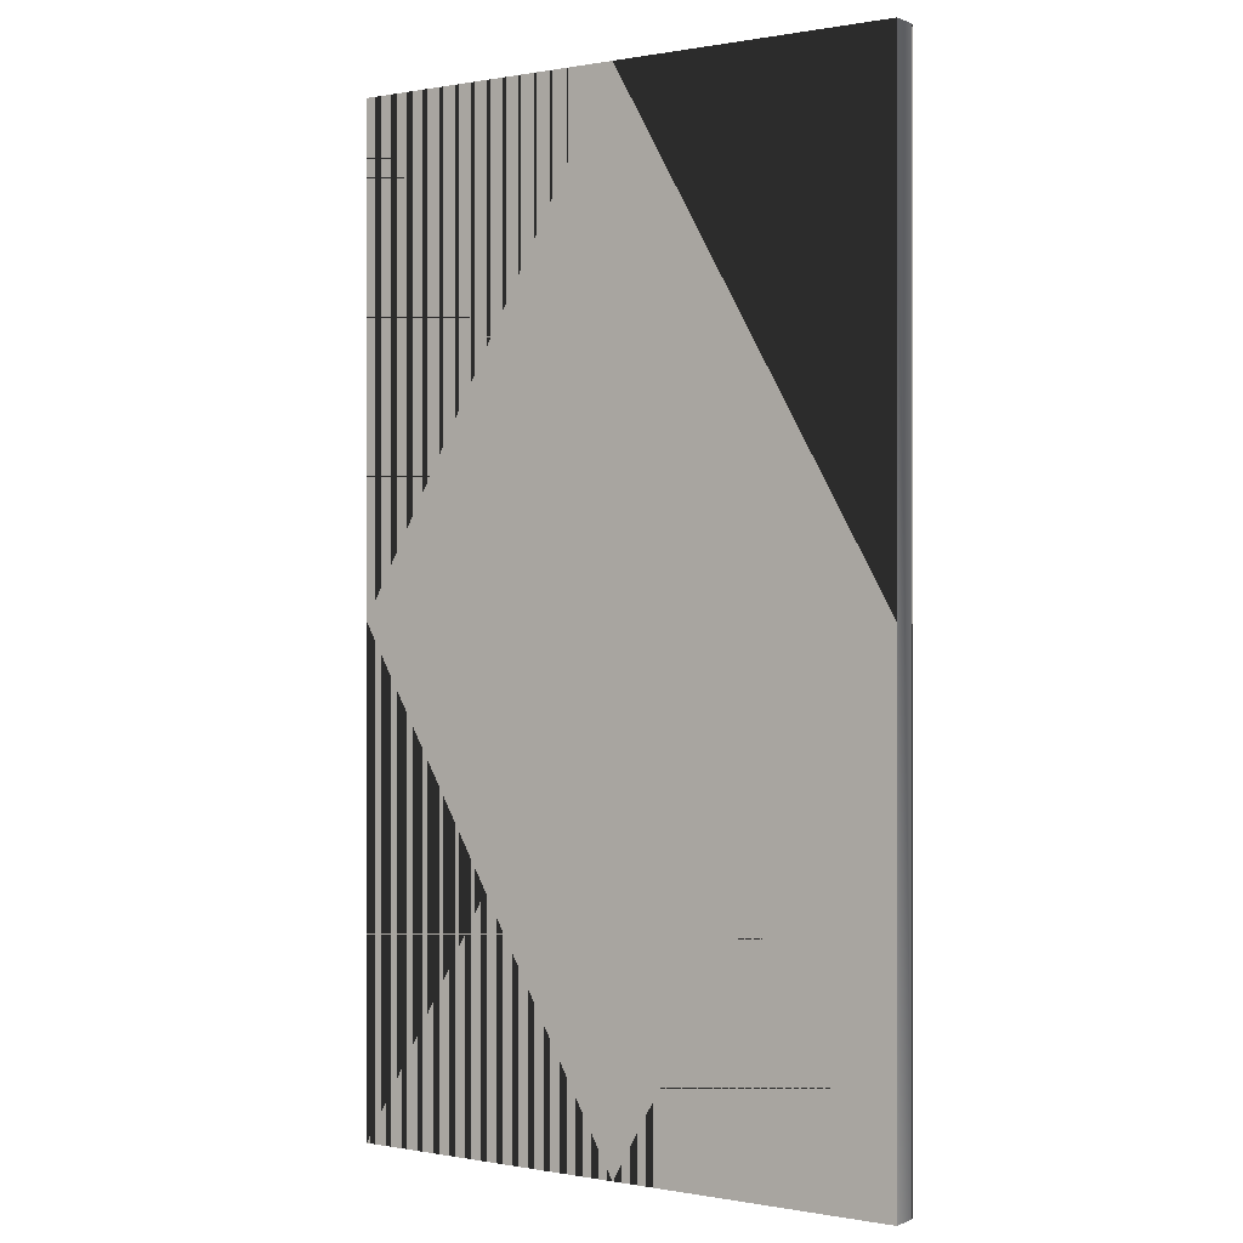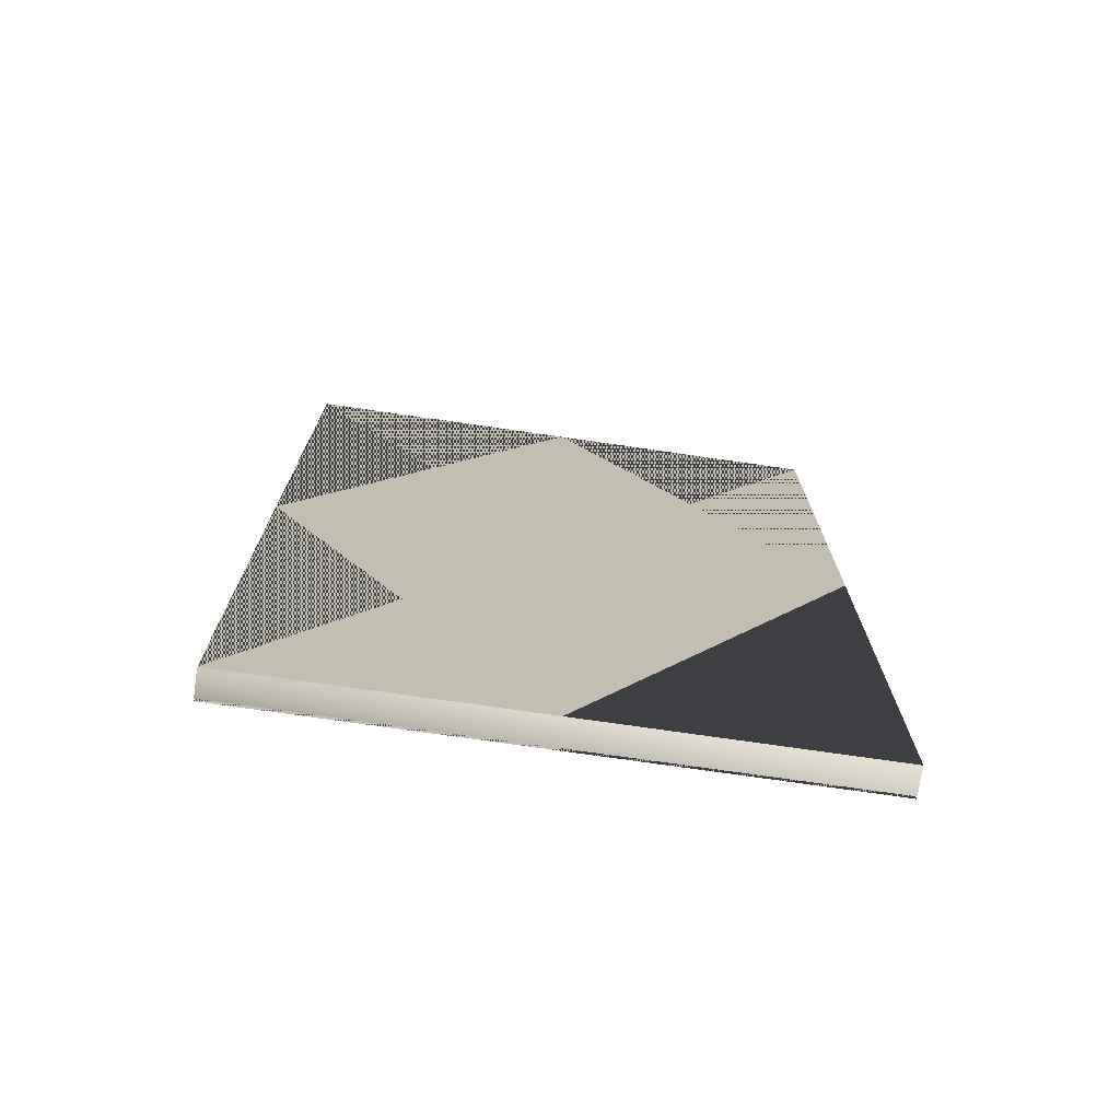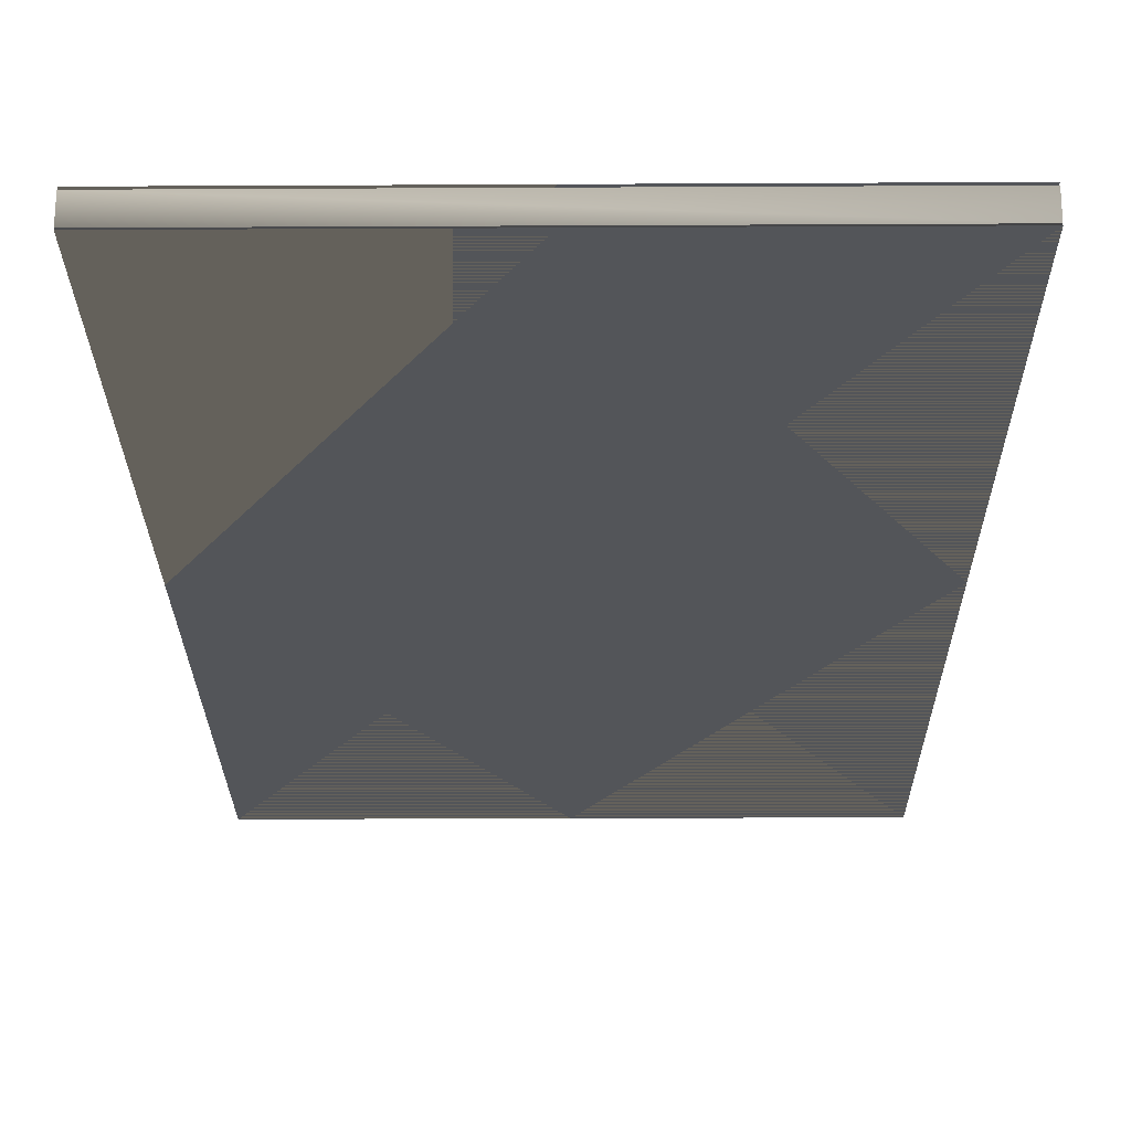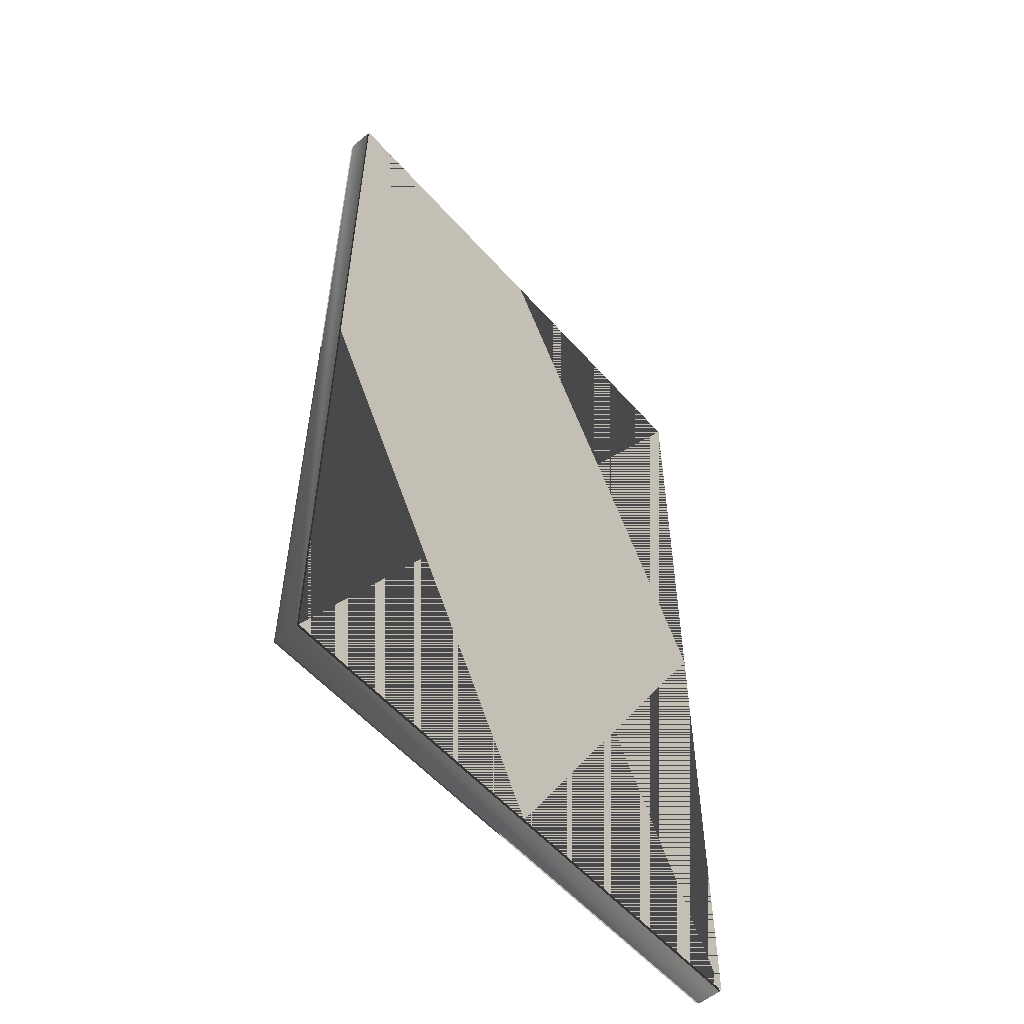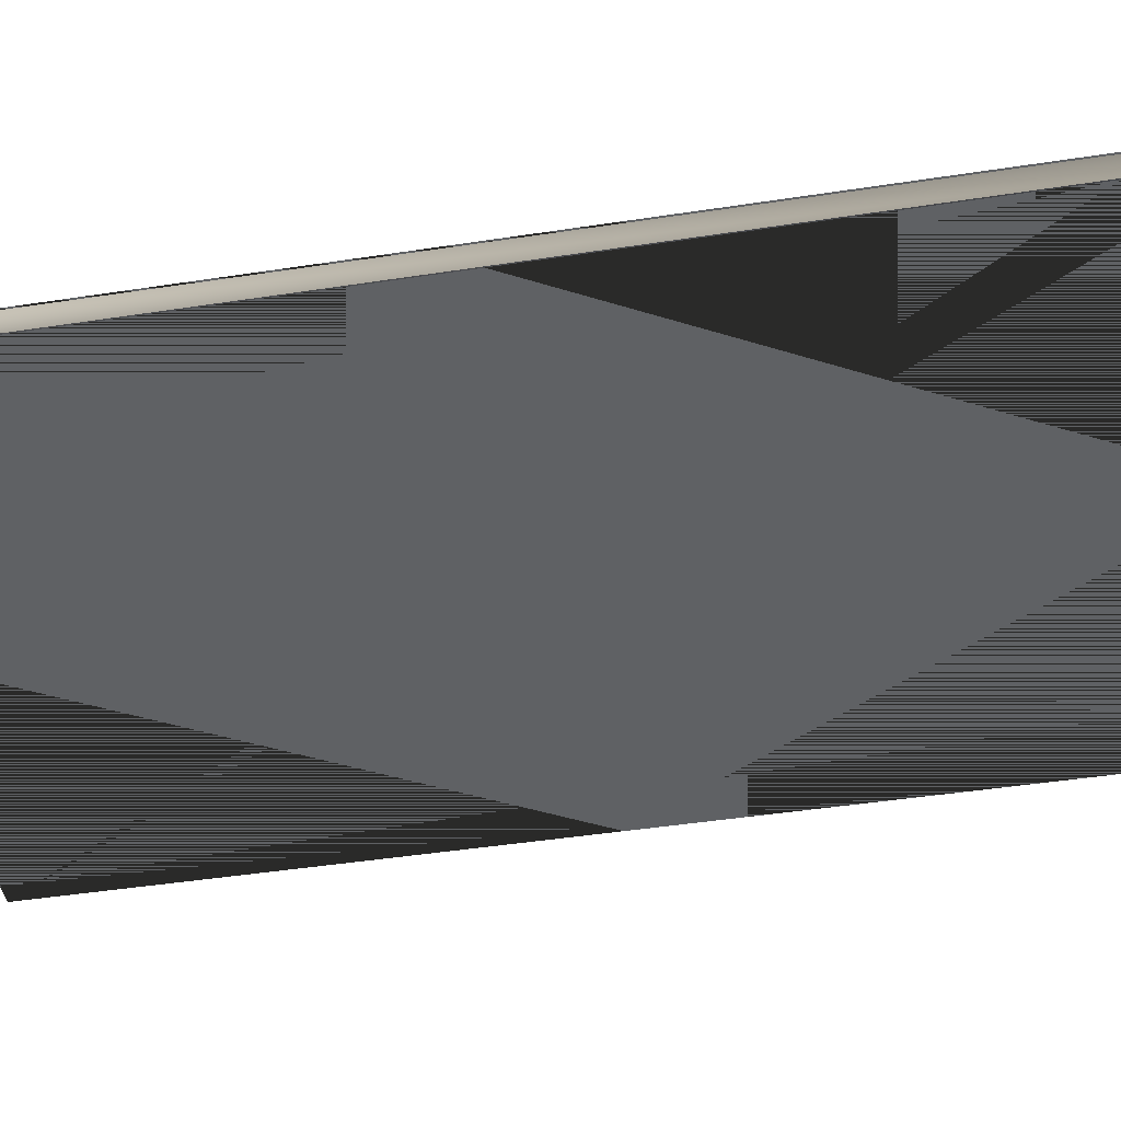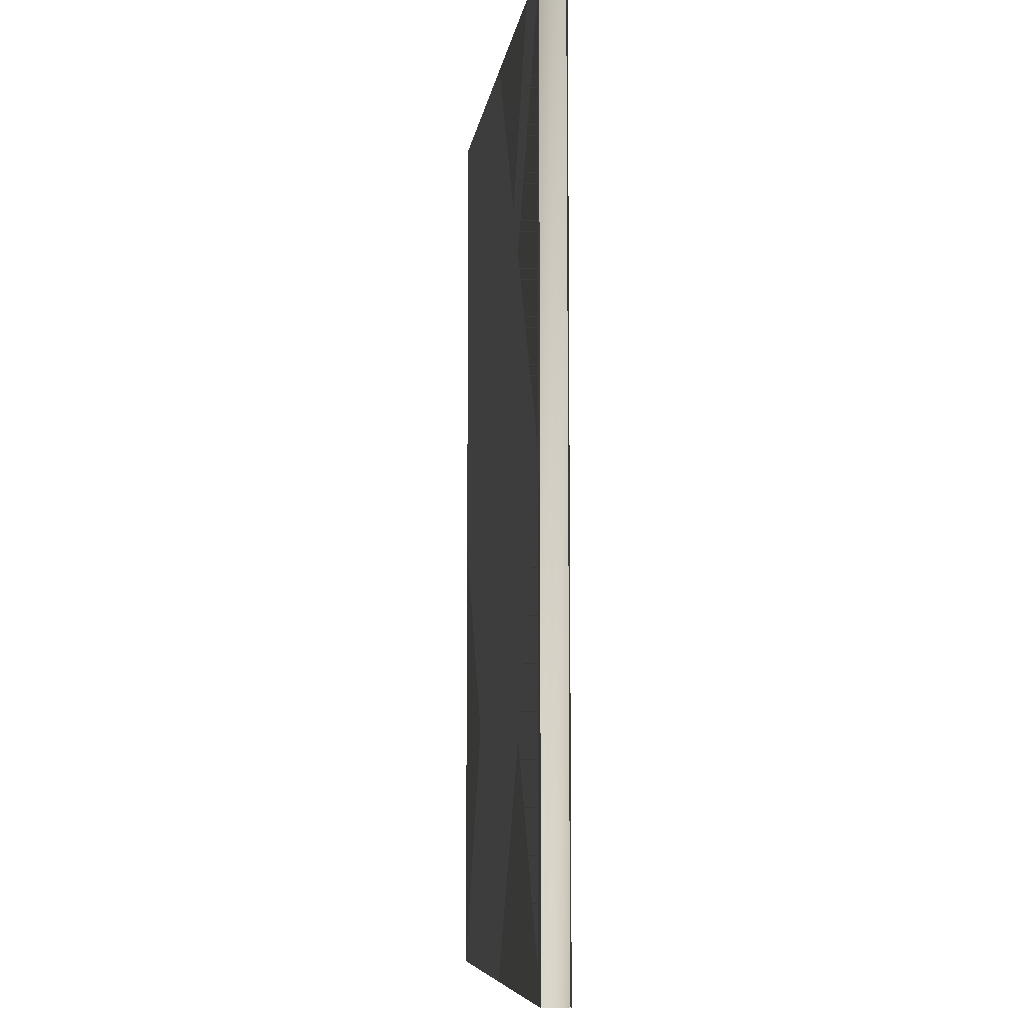
<metadata>
{"format":"obj","ext":"obj","renderer":"f3d","projection":"perspective","resolution":1024,"background":"white","views":[{"elev":0.2,"azim":-145.7,"up":"+Y"},{"elev":-74.3,"azim":171.8,"up":"+Y"},{"elev":-24.1,"azim":-179.5,"up":"+Z"},{"elev":-56.0,"azim":-49.2,"up":"+Y"},{"elev":-45.7,"azim":100.0,"up":"+Z"},{"elev":-8.1,"azim":81.8,"up":"+Y"}]}
</metadata>
<code>
v 0.025 0.025 0.05011
v 0.5679 0.025 0.05011
v 0.5679 0.975 0.05011
v 0.025 0.975 0.05011
v 0.025 0.025 0.02636
v 0.5679 0.025 0.02636
v 0.5679 0.975 0.02636
v 0.025 0.975 0.02636
v 0.025 0.025 0.05214
v 0.5679 0.025 0.05214
v 0.5679 0.975 0.05214
v 0.025 0.975 0.05214
v 0.025 0.025 0.025
v 0.5679 0.025 0.025
v 0.5679 0.975 0.025
v 0.025 0.975 0.025
f 1 2 3
f 5 6 7
f 1 2 6
f 2 6 7
f 3 7 8
f 8 4 1
f 9 10 11
f 13 14 15
f 1 3 4
f 5 7 8
f 1 6 5
f 2 7 3
f 3 8 4
f 8 1 5
f 9 11 12
f 13 15 16
f 10 9 12
f 12 11 10
f 14 13 16
f 16 15 14

</code>
